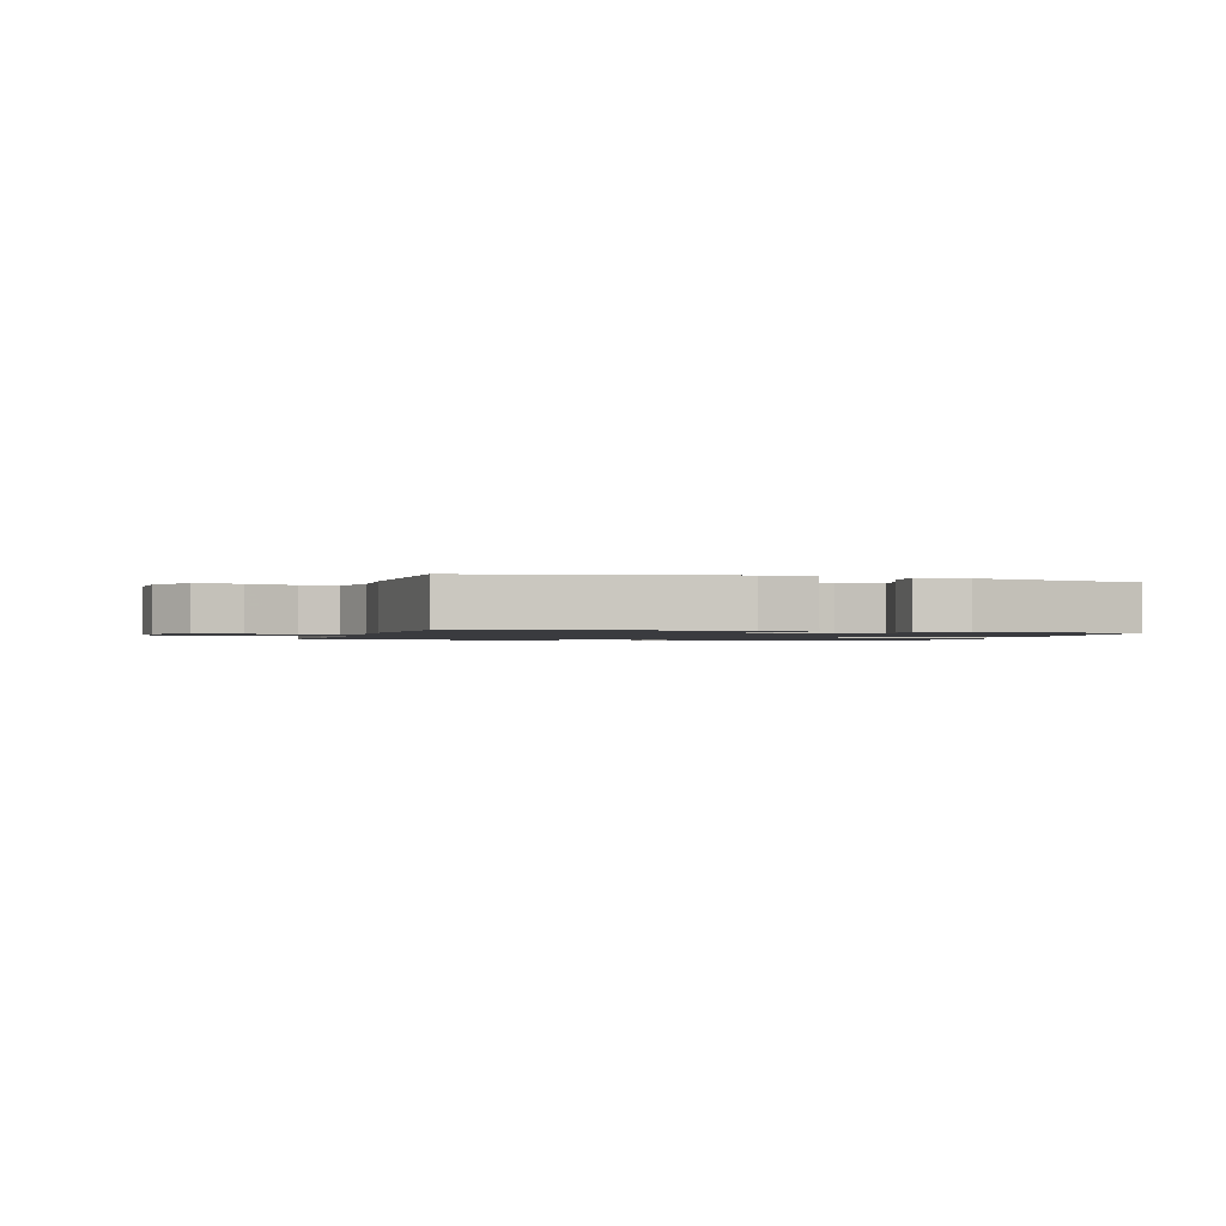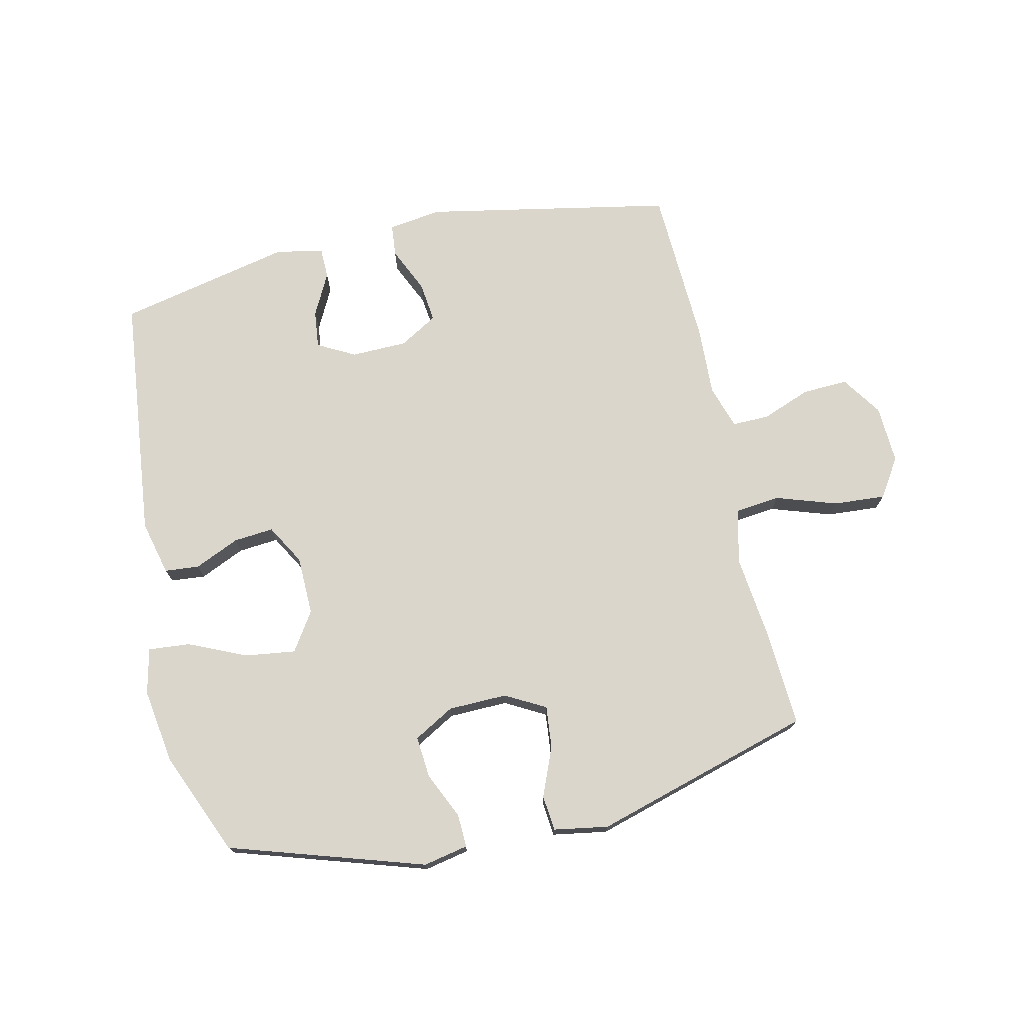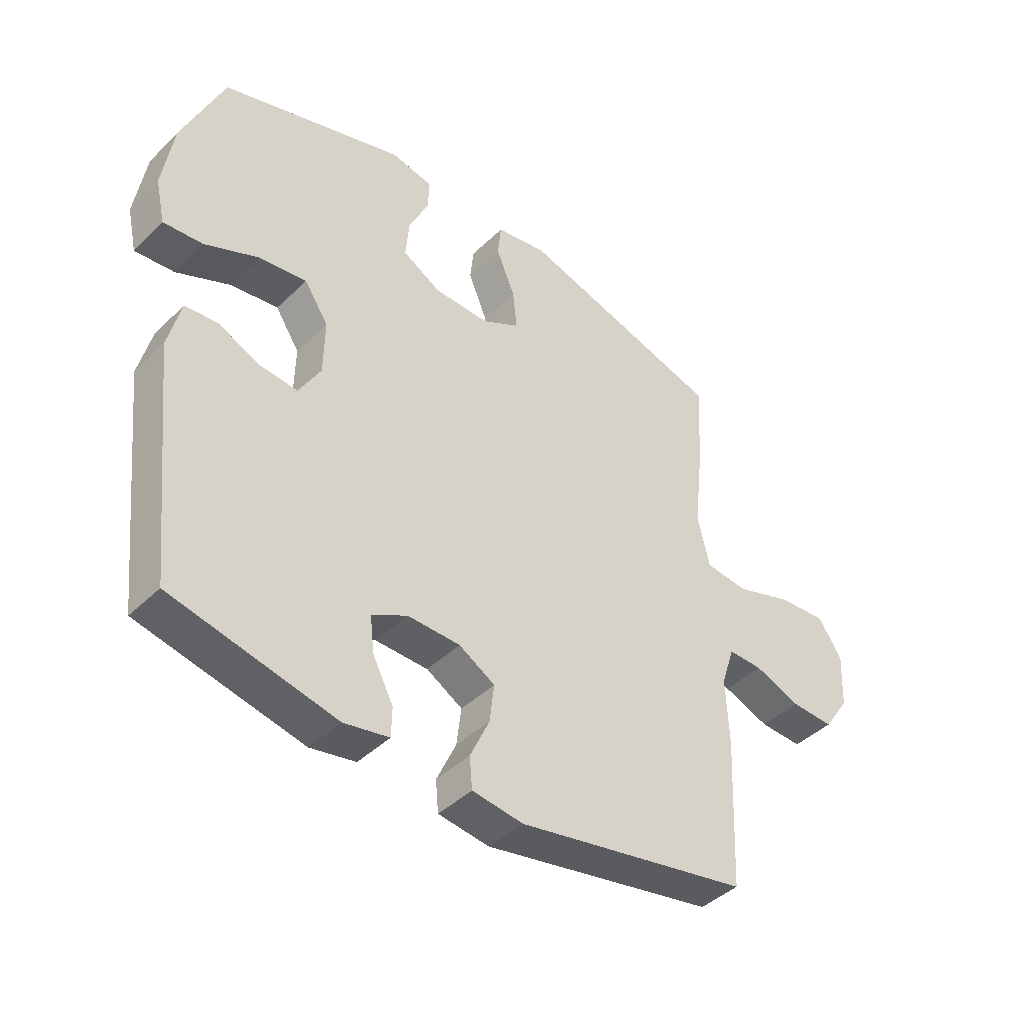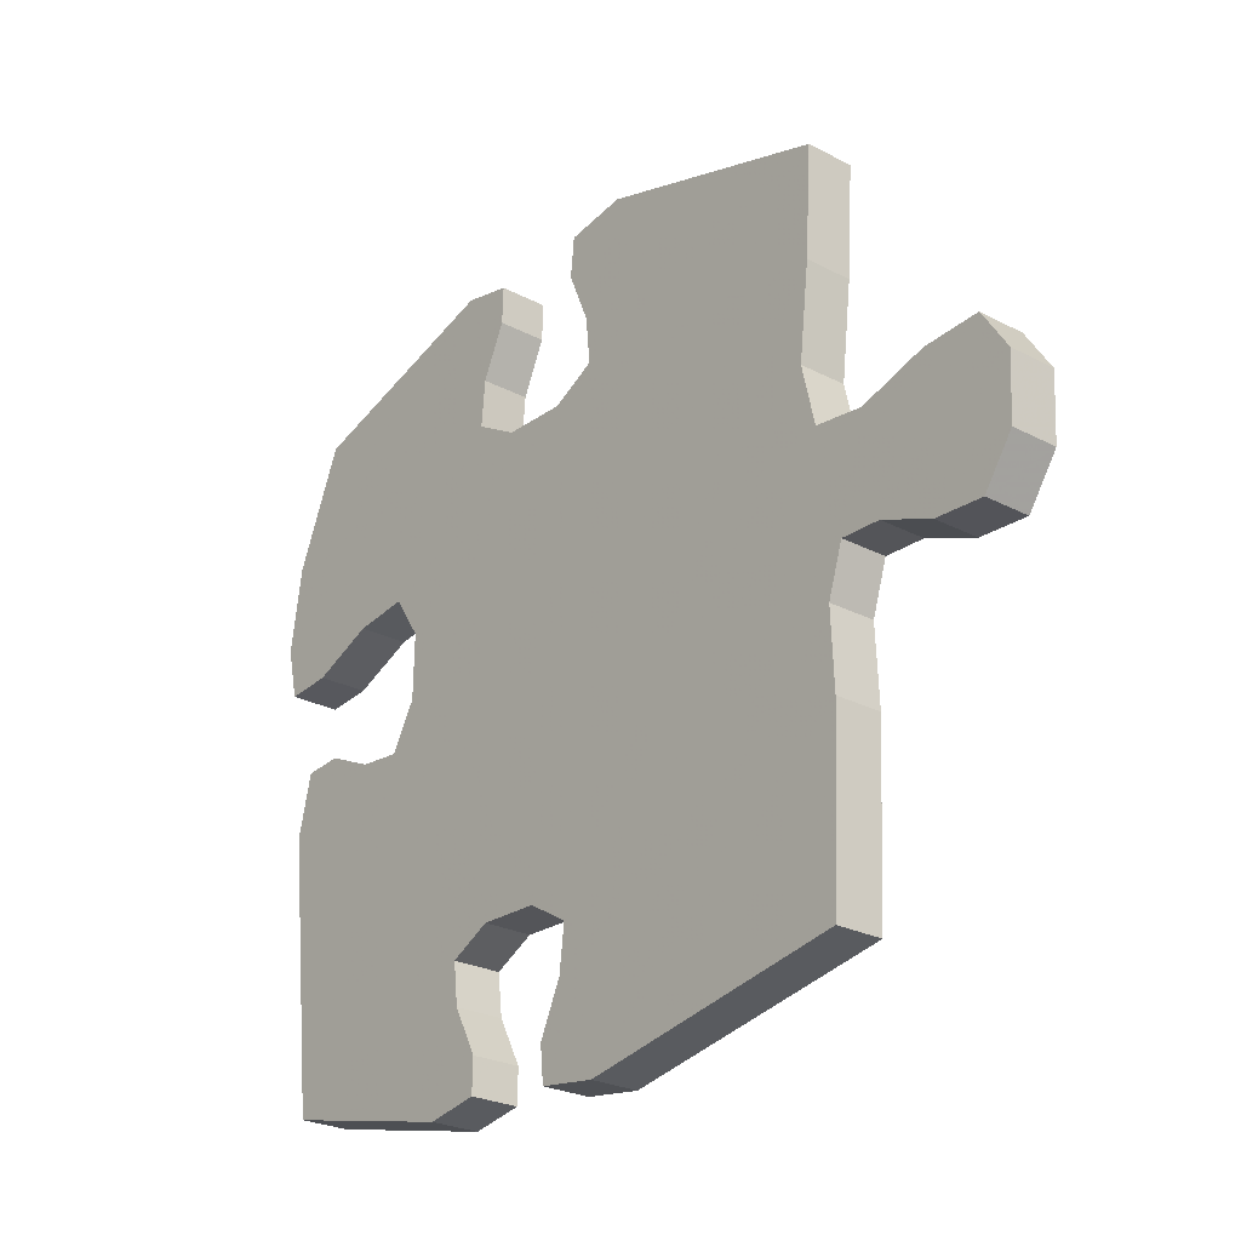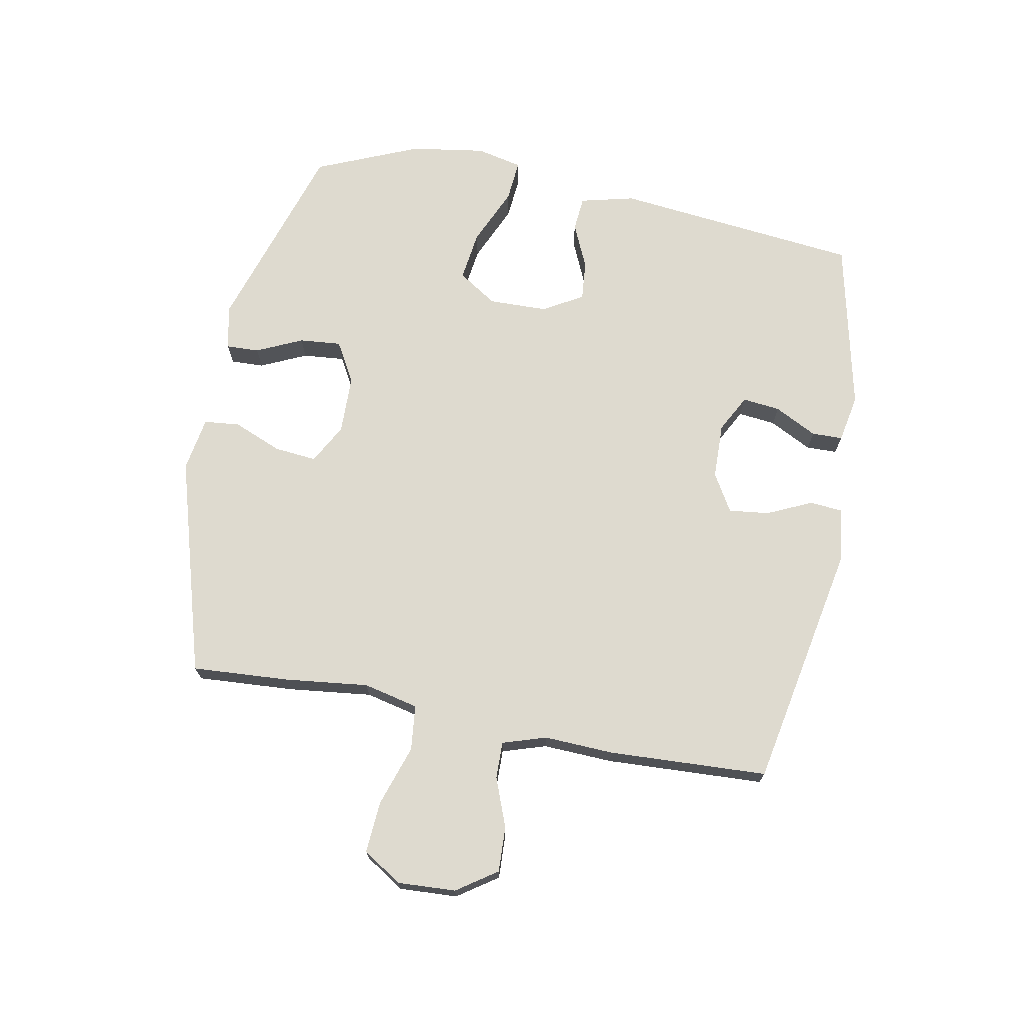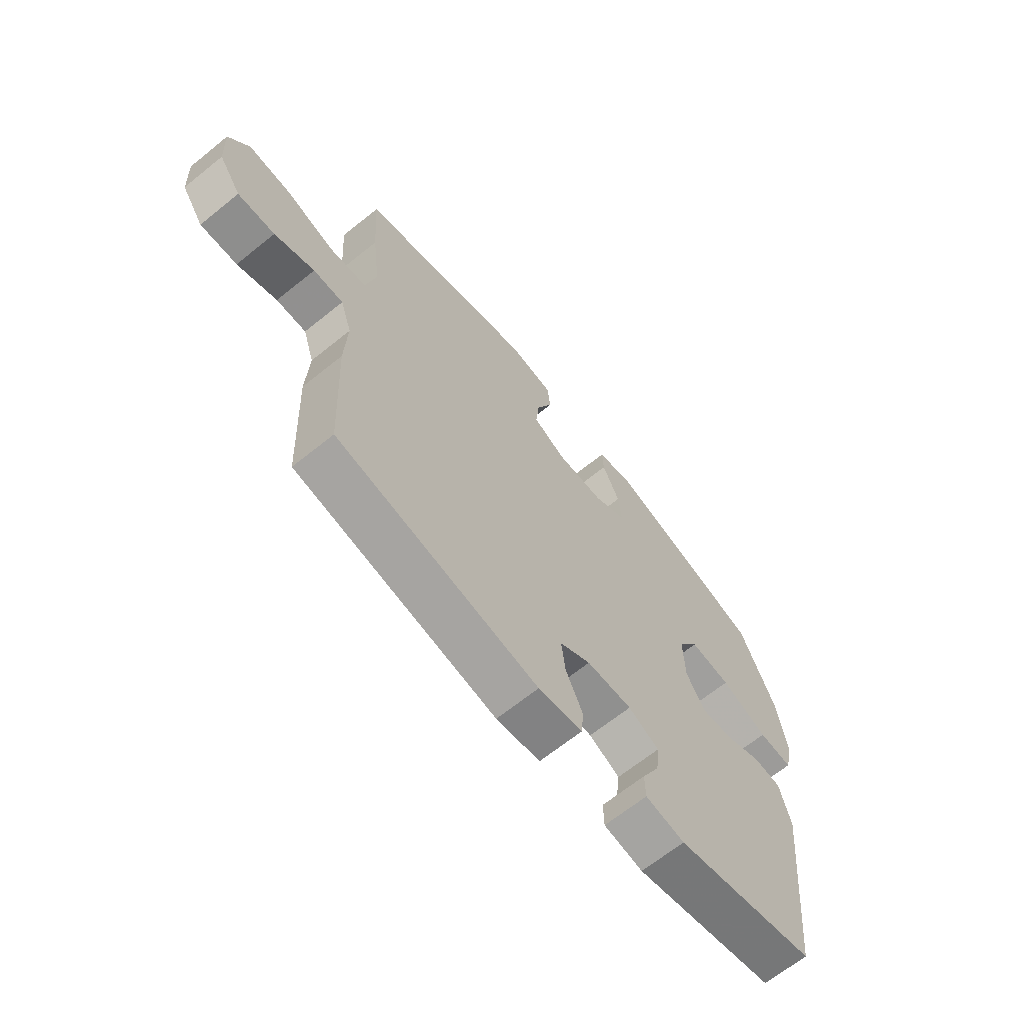
<metadata>
{"format":"obj","ext":"obj","renderer":"f3d","projection":"perspective","resolution":1024,"background":"white","views":[{"elev":-1.3,"azim":163.0,"up":"+Y"},{"elev":73.7,"azim":-12.6,"up":"+Y"},{"elev":-42.5,"azim":-41.1,"up":"+Z"},{"elev":-25.5,"azim":49.9,"up":"+Z"},{"elev":71.0,"azim":100.7,"up":"+Y"},{"elev":-66.4,"azim":129.0,"up":"+Z"}]}
</metadata>
<code>
v 0.5 0.07 -0.5
v 0.092 0.07 -0.578
v 0.003 0.07 -0.566
v -0.002 0.07 -0.512
v 0.032 0.07 -0.438
v 0.04 0.07 -0.371
v -0.023 0.07 -0.334
v -0.115 0.07 -0.332
v -0.177 0.07 -0.365
v -0.17 0.07 -0.427
v -0.134 0.07 -0.497
v -0.135 0.07 -0.548
v -0.214 0.07 -0.563
v -0.5 0.07 -0.5
v -0.544 0.07 -0.094
v -0.522 0.07 -0.004
v -0.465 0.07 0.001
v -0.391 0.07 -0.032
v -0.325 0.07 -0.038
v -0.287 0.07 0.028
v -0.285 0.07 0.125
v -0.327 0.07 0.189
v -0.41 0.07 0.178
v -0.505 0.07 0.136
v -0.574 0.07 0.13
v -0.591 0.07 0.206
v -0.572 0.07 0.33
v -0.5 0.07 0.5
v -0.179 0.07 0.601
v -0.105 0.07 0.586
v -0.107 0.07 0.531
v -0.142 0.07 0.455
v -0.148 0.07 0.386
v -0.081 0.07 0.348
v 0.016 0.07 0.346
v 0.082 0.07 0.382
v 0.075 0.07 0.452
v 0.042 0.07 0.532
v 0.048 0.07 0.591
v 0.138 0.07 0.606
v 0.5 0.07 0.5
v 0.49 0.07 0.34
v 0.474 0.07 0.201
v 0.495 0.07 0.11
v 0.57 0.07 0.102
v 0.67 0.07 0.135
v 0.756 0.07 0.141
v 0.797 0.07 0.077
v 0.792 0.07 -0.019
v 0.747 0.07 -0.085
v 0.672 0.07 -0.082
v 0.591 0.07 -0.051
v 0.53 0.07 -0.05
v 0.507 0.07 -0.122
v 0.512 0.07 -0.237
v 0.5 0 -0.5
v 0.092 0 -0.578
v 0.003 0 -0.566
v -0.002 0 -0.512
v 0.032 0 -0.438
v 0.04 0 -0.371
v -0.023 0 -0.334
v -0.115 0 -0.332
v -0.177 0 -0.365
v -0.17 0 -0.427
v -0.134 0 -0.497
v -0.135 0 -0.548
v -0.214 0 -0.563
v -0.5 0 -0.5
v -0.544 0 -0.094
v -0.522 0 -0.004
v -0.465 0 0.001
v -0.391 0 -0.032
v -0.325 0 -0.038
v -0.287 0 0.028
v -0.285 0 0.125
v -0.327 0 0.189
v -0.41 0 0.178
v -0.505 0 0.136
v -0.574 0 0.13
v -0.591 0 0.206
v -0.572 0 0.33
v -0.5 0 0.5
v -0.179 0 0.601
v -0.105 0 0.586
v -0.107 0 0.531
v -0.142 0 0.455
v -0.148 0 0.386
v -0.081 0 0.348
v 0.016 0 0.346
v 0.082 0 0.382
v 0.075 0 0.452
v 0.042 0 0.532
v 0.048 0 0.591
v 0.138 0 0.606
v 0.5 0 0.5
v 0.49 0 0.34
v 0.474 0 0.201
v 0.495 0 0.11
v 0.57 0 0.102
v 0.67 0 0.135
v 0.756 0 0.141
v 0.797 0 0.077
v 0.792 0 -0.019
v 0.747 0 -0.085
v 0.672 0 -0.082
v 0.591 0 -0.051
v 0.53 0 -0.05
v 0.507 0 -0.122
v 0.512 0 -0.237
f 54 55 1 2
f 53 54 2 3
f 49 50 51 52
f 49 52 53
f 48 49 53
f 45 46 47 48
f 44 45 48 53
f 43 44 53 3
f 37 38 39 40
f 36 37 40 41
f 35 36 41 42
f 29 30 31 32
f 29 32 33
f 28 29 33
f 27 28 33 34
f 23 24 25 26
f 22 23 26 27
f 15 16 17 18
f 15 18 19
f 14 15 19
f 13 14 19 20
f 10 11 12 13
f 9 10 13 20
f 43 3 4 5
f 43 5 6
f 35 42 43 6
f 22 27 34 35
f 21 22 35
f 21 35 6 7
f 8 9 20 21
f 7 8 21
f 57 56 110 109
f 58 57 109 108
f 107 106 105 104
f 108 107 104
f 108 104 103
f 103 102 101 100
f 108 103 100 99
f 58 108 99 98
f 95 94 93 92
f 96 95 92 91
f 97 96 91 90
f 87 86 85 84
f 88 87 84
f 88 84 83
f 89 88 83 82
f 81 80 79 78
f 82 81 78 77
f 73 72 71 70
f 74 73 70
f 74 70 69
f 75 74 69 68
f 68 67 66 65
f 75 68 65 64
f 60 59 58 98
f 61 60 98
f 61 98 97 90
f 90 89 82 77
f 90 77 76
f 62 61 90 76
f 76 75 64 63
f 76 63 62
f 1 56 57 2
f 2 57 58 3
f 3 58 59 4
f 4 59 60 5
f 5 60 61 6
f 6 61 62 7
f 7 62 63 8
f 8 63 64 9
f 9 64 65 10
f 10 65 66 11
f 11 66 67 12
f 12 67 68 13
f 13 68 69 14
f 14 69 70 15
f 15 70 71 16
f 16 71 72 17
f 17 72 73 18
f 18 73 74 19
f 19 74 75 20
f 20 75 76 21
f 21 76 77 22
f 22 77 78 23
f 23 78 79 24
f 24 79 80 25
f 25 80 81 26
f 26 81 82 27
f 27 82 83 28
f 28 83 84 29
f 29 84 85 30
f 30 85 86 31
f 31 86 87 32
f 32 87 88 33
f 33 88 89 34
f 34 89 90 35
f 35 90 91 36
f 36 91 92 37
f 37 92 93 38
f 38 93 94 39
f 39 94 95 40
f 40 95 96 41
f 41 96 97 42
f 42 97 98 43
f 43 98 99 44
f 44 99 100 45
f 45 100 101 46
f 46 101 102 47
f 47 102 103 48
f 48 103 104 49
f 49 104 105 50
f 50 105 106 51
f 51 106 107 52
f 52 107 108 53
f 53 108 109 54
f 54 109 110 55
f 55 110 56 1

</code>
